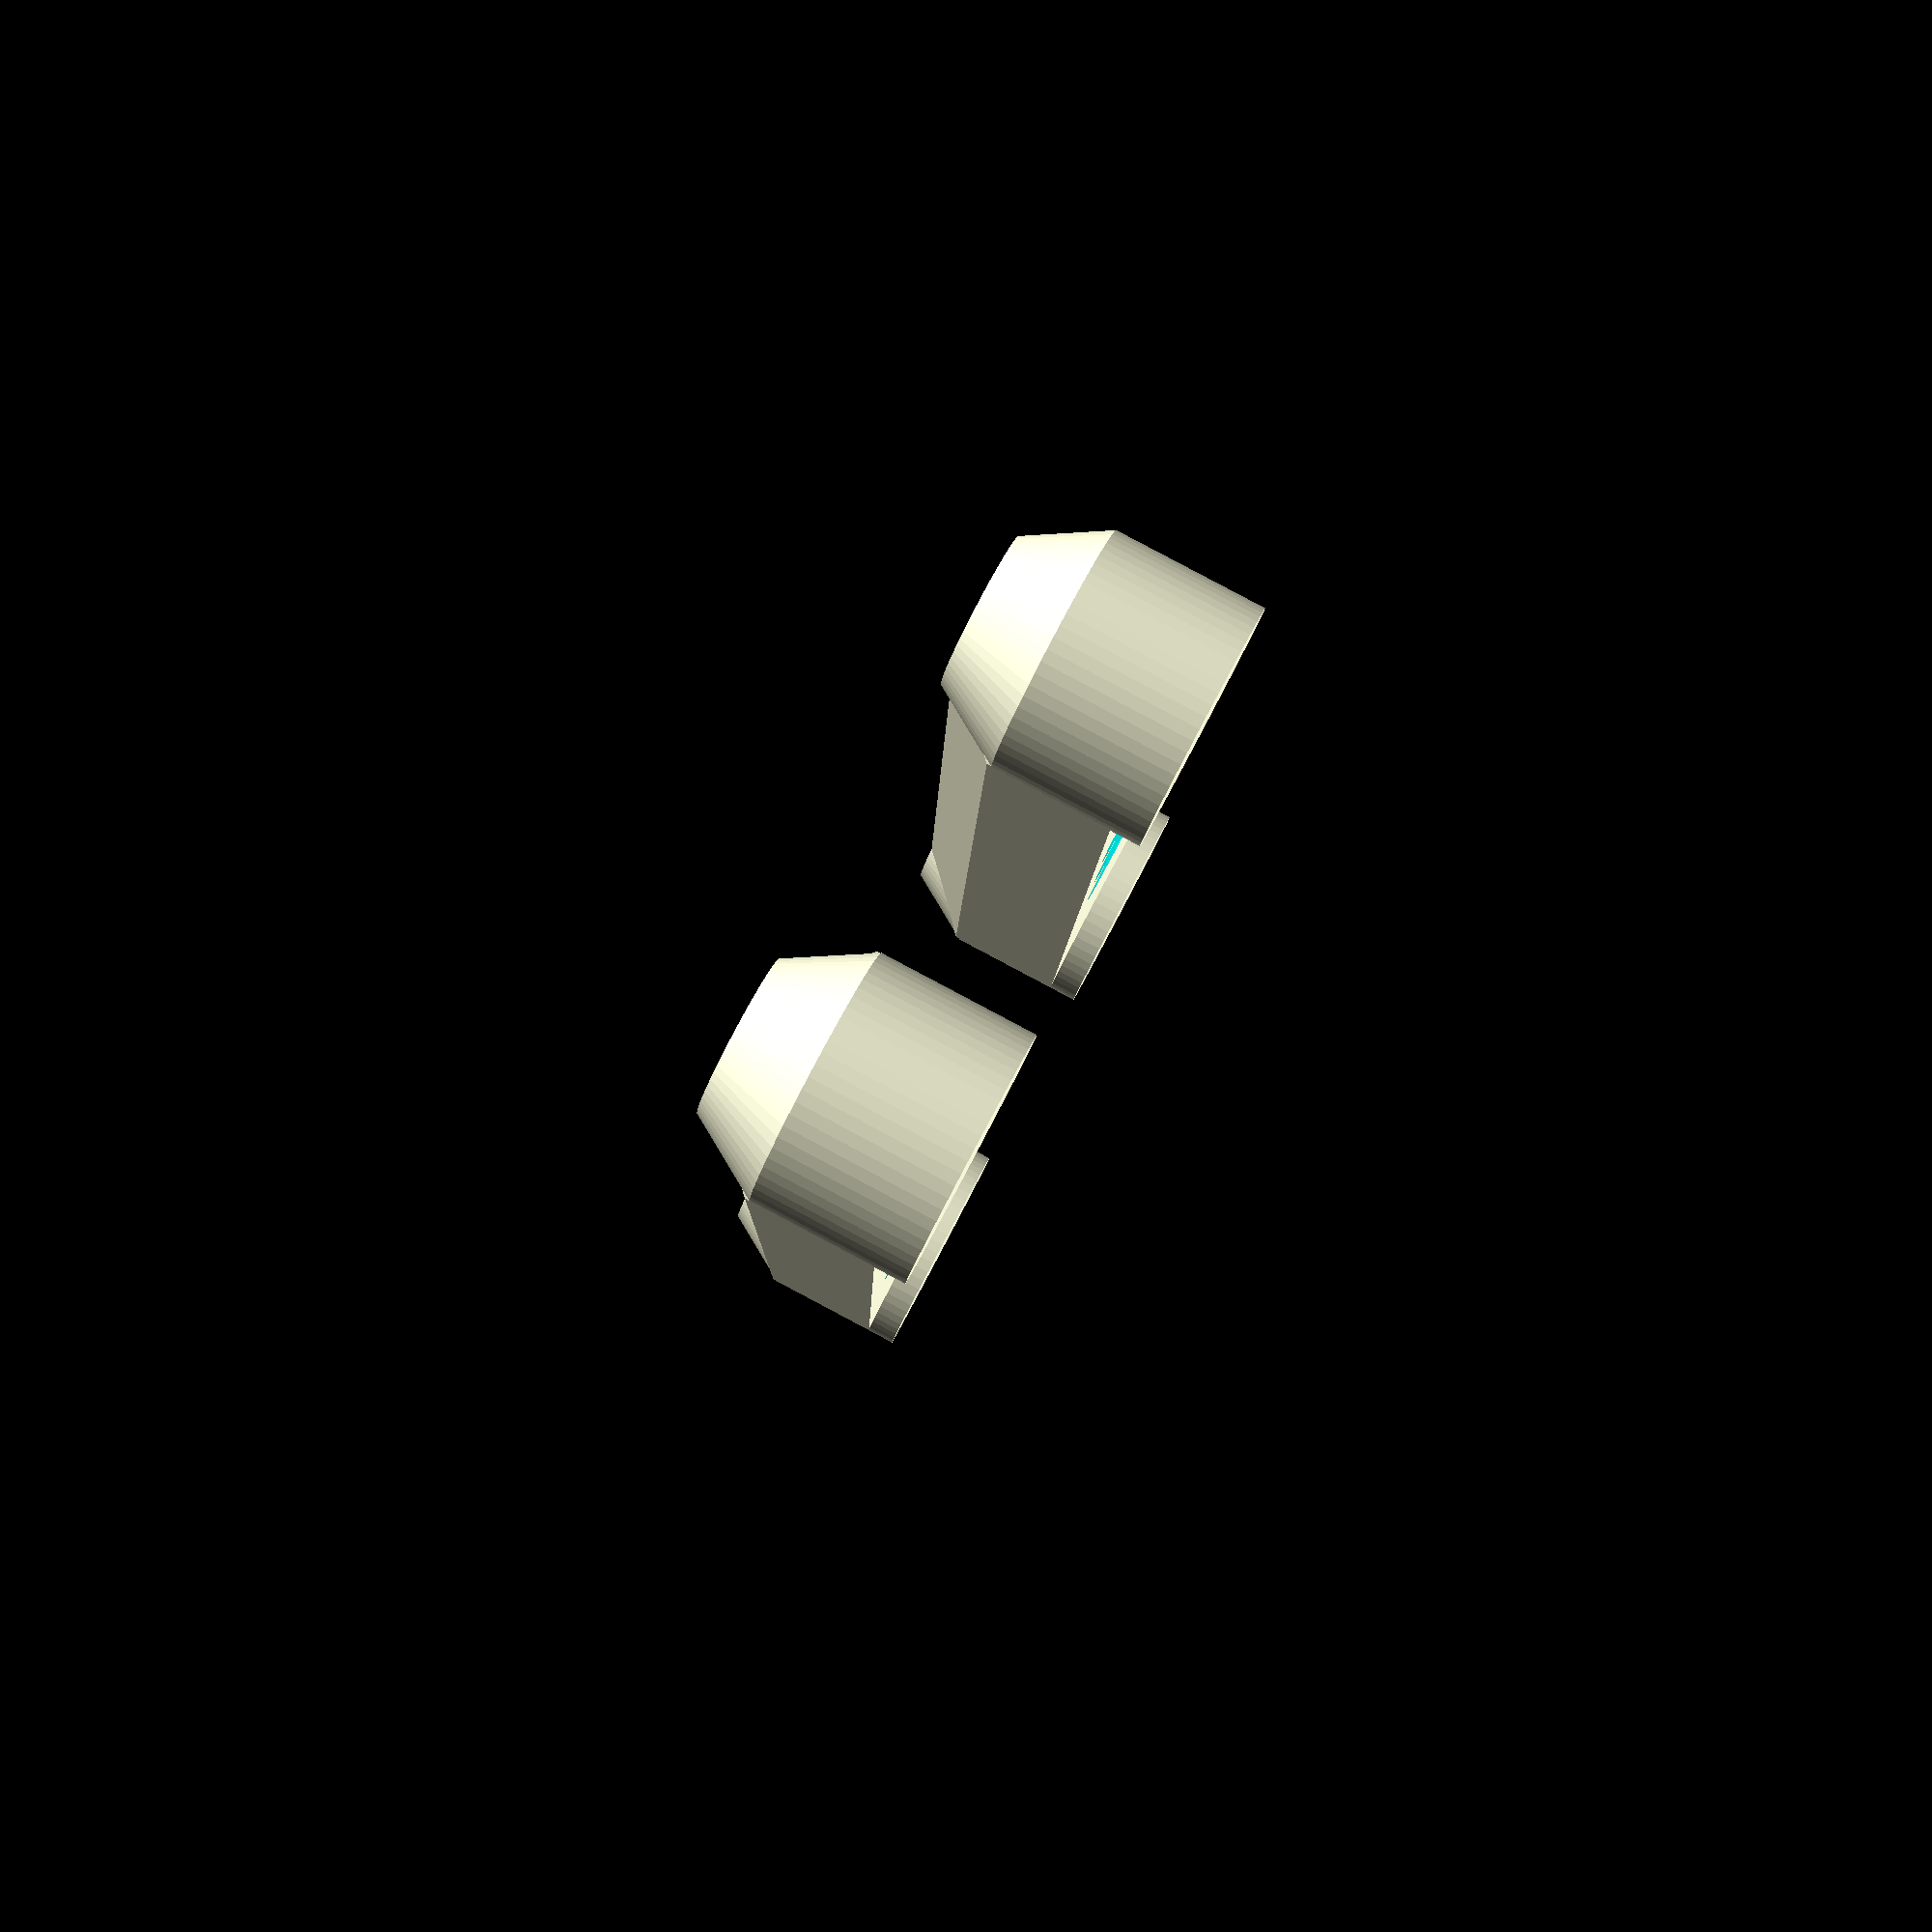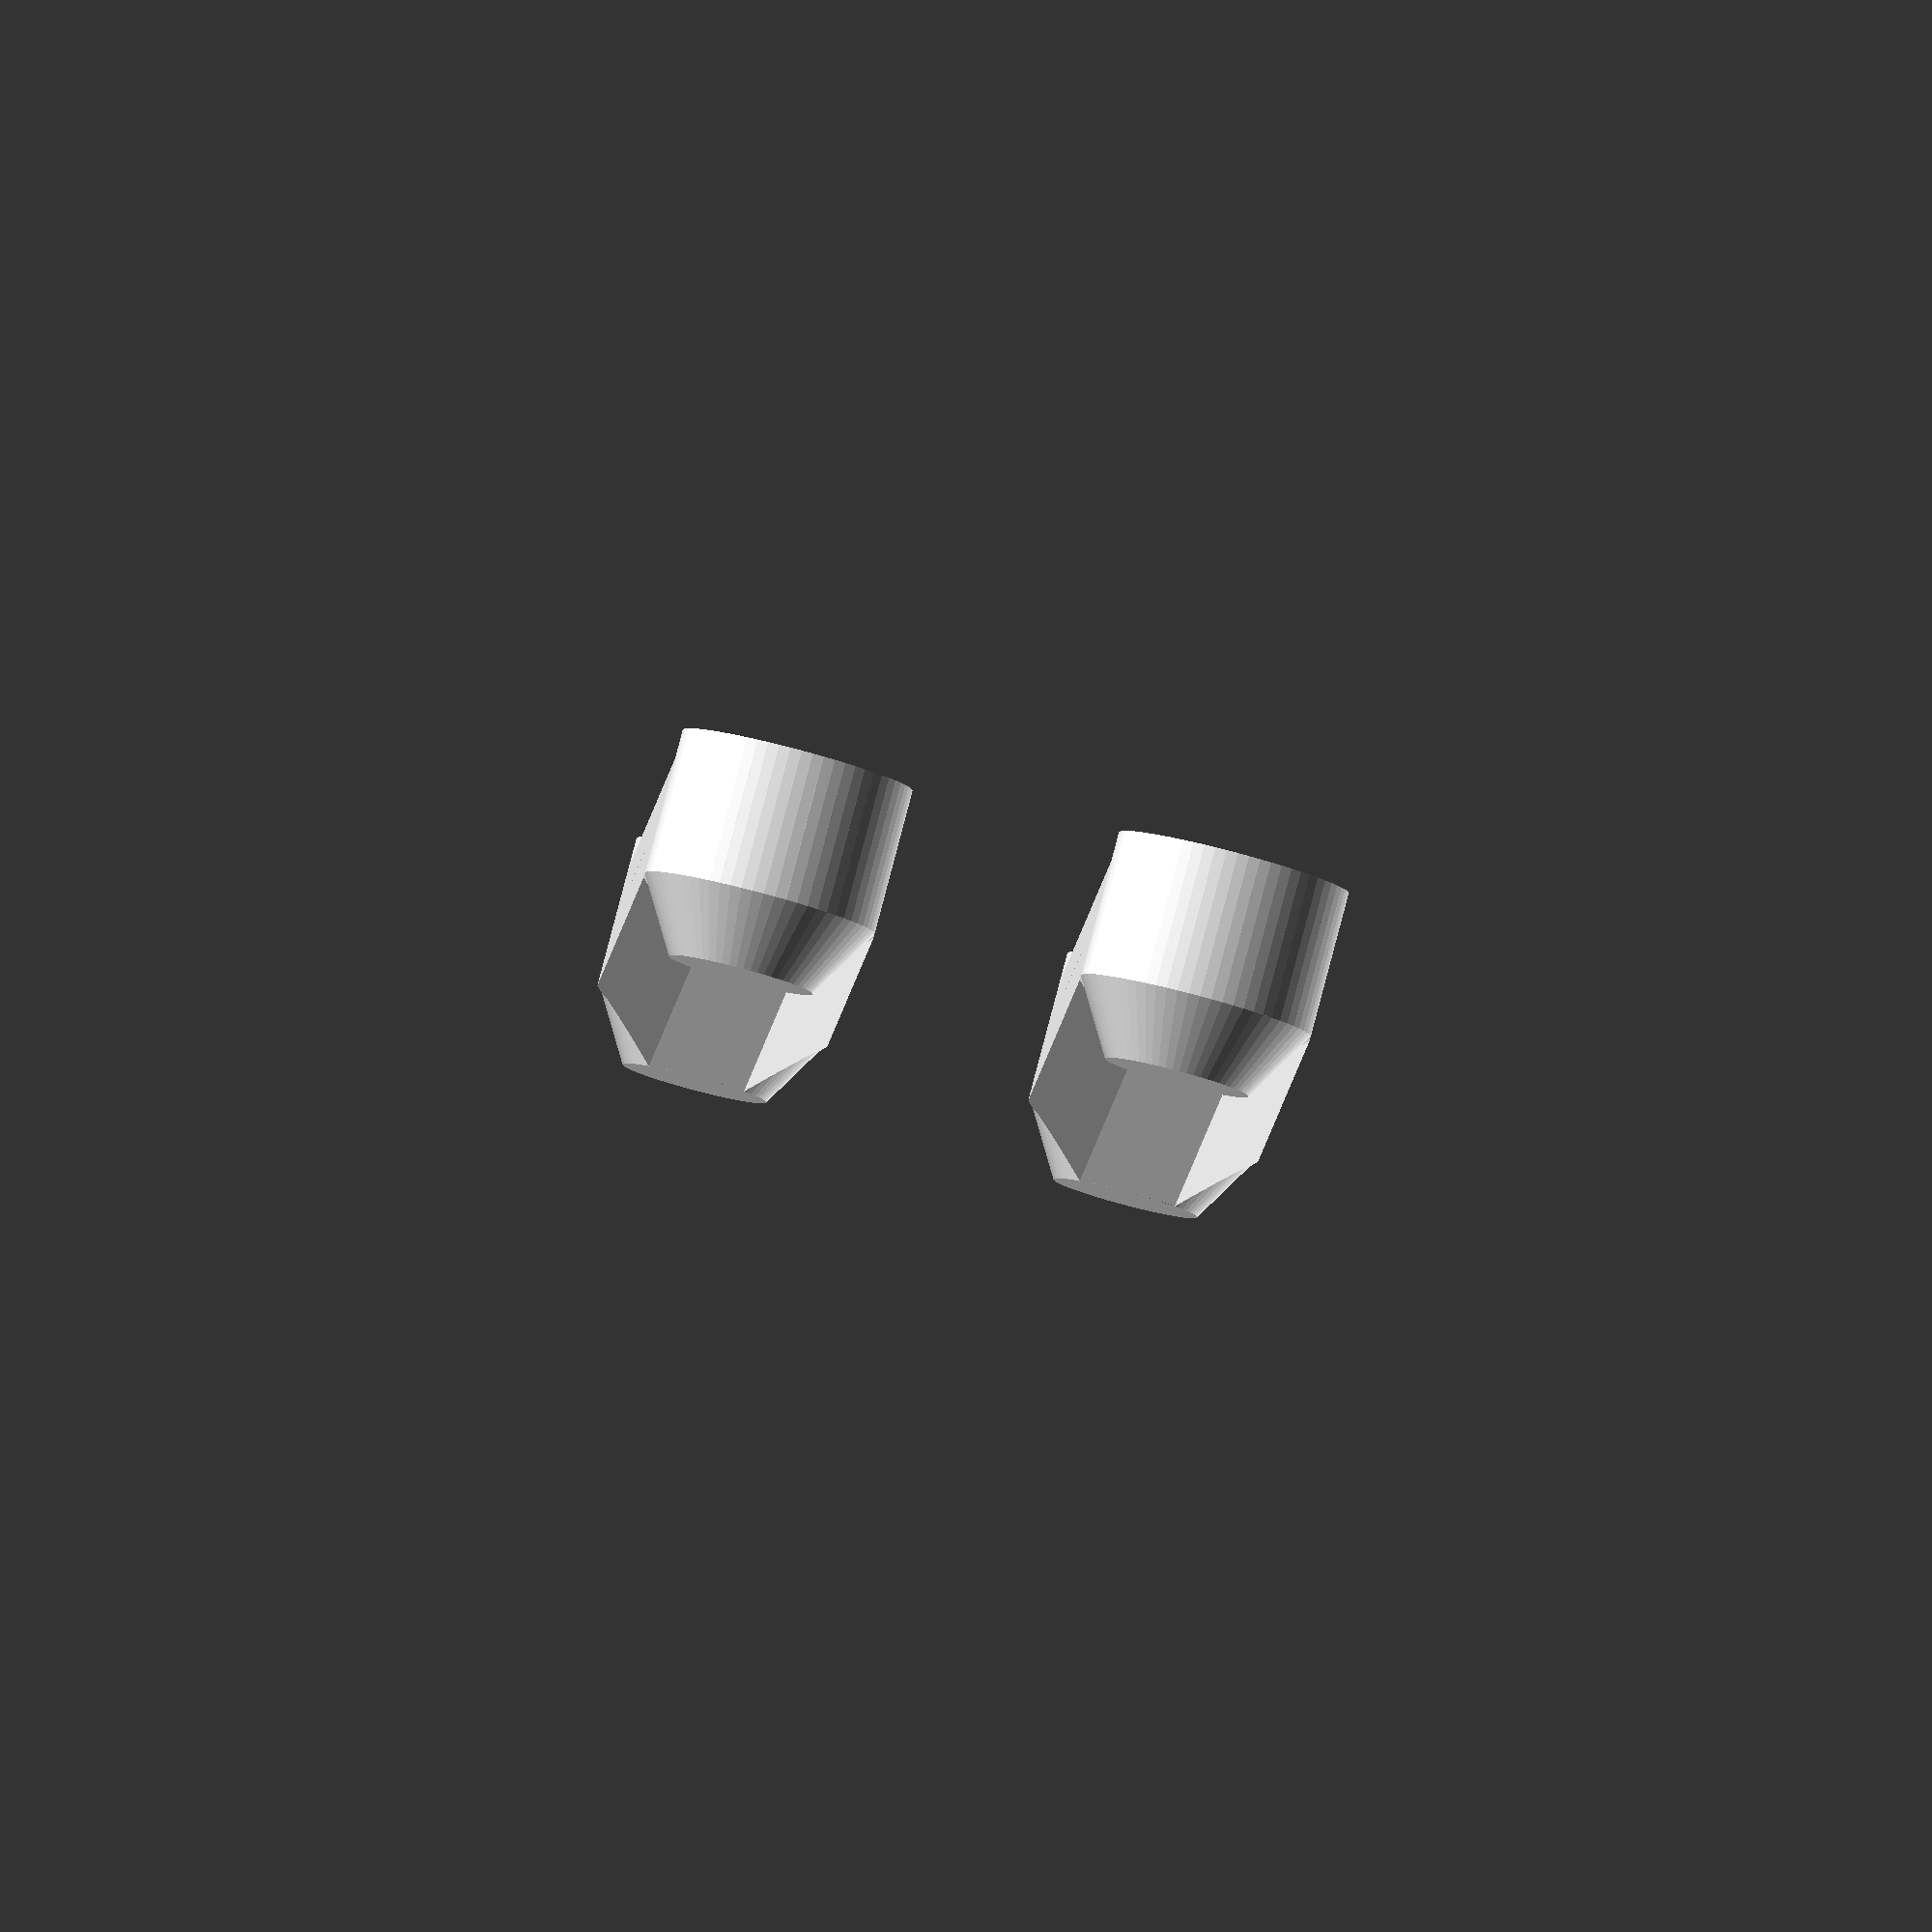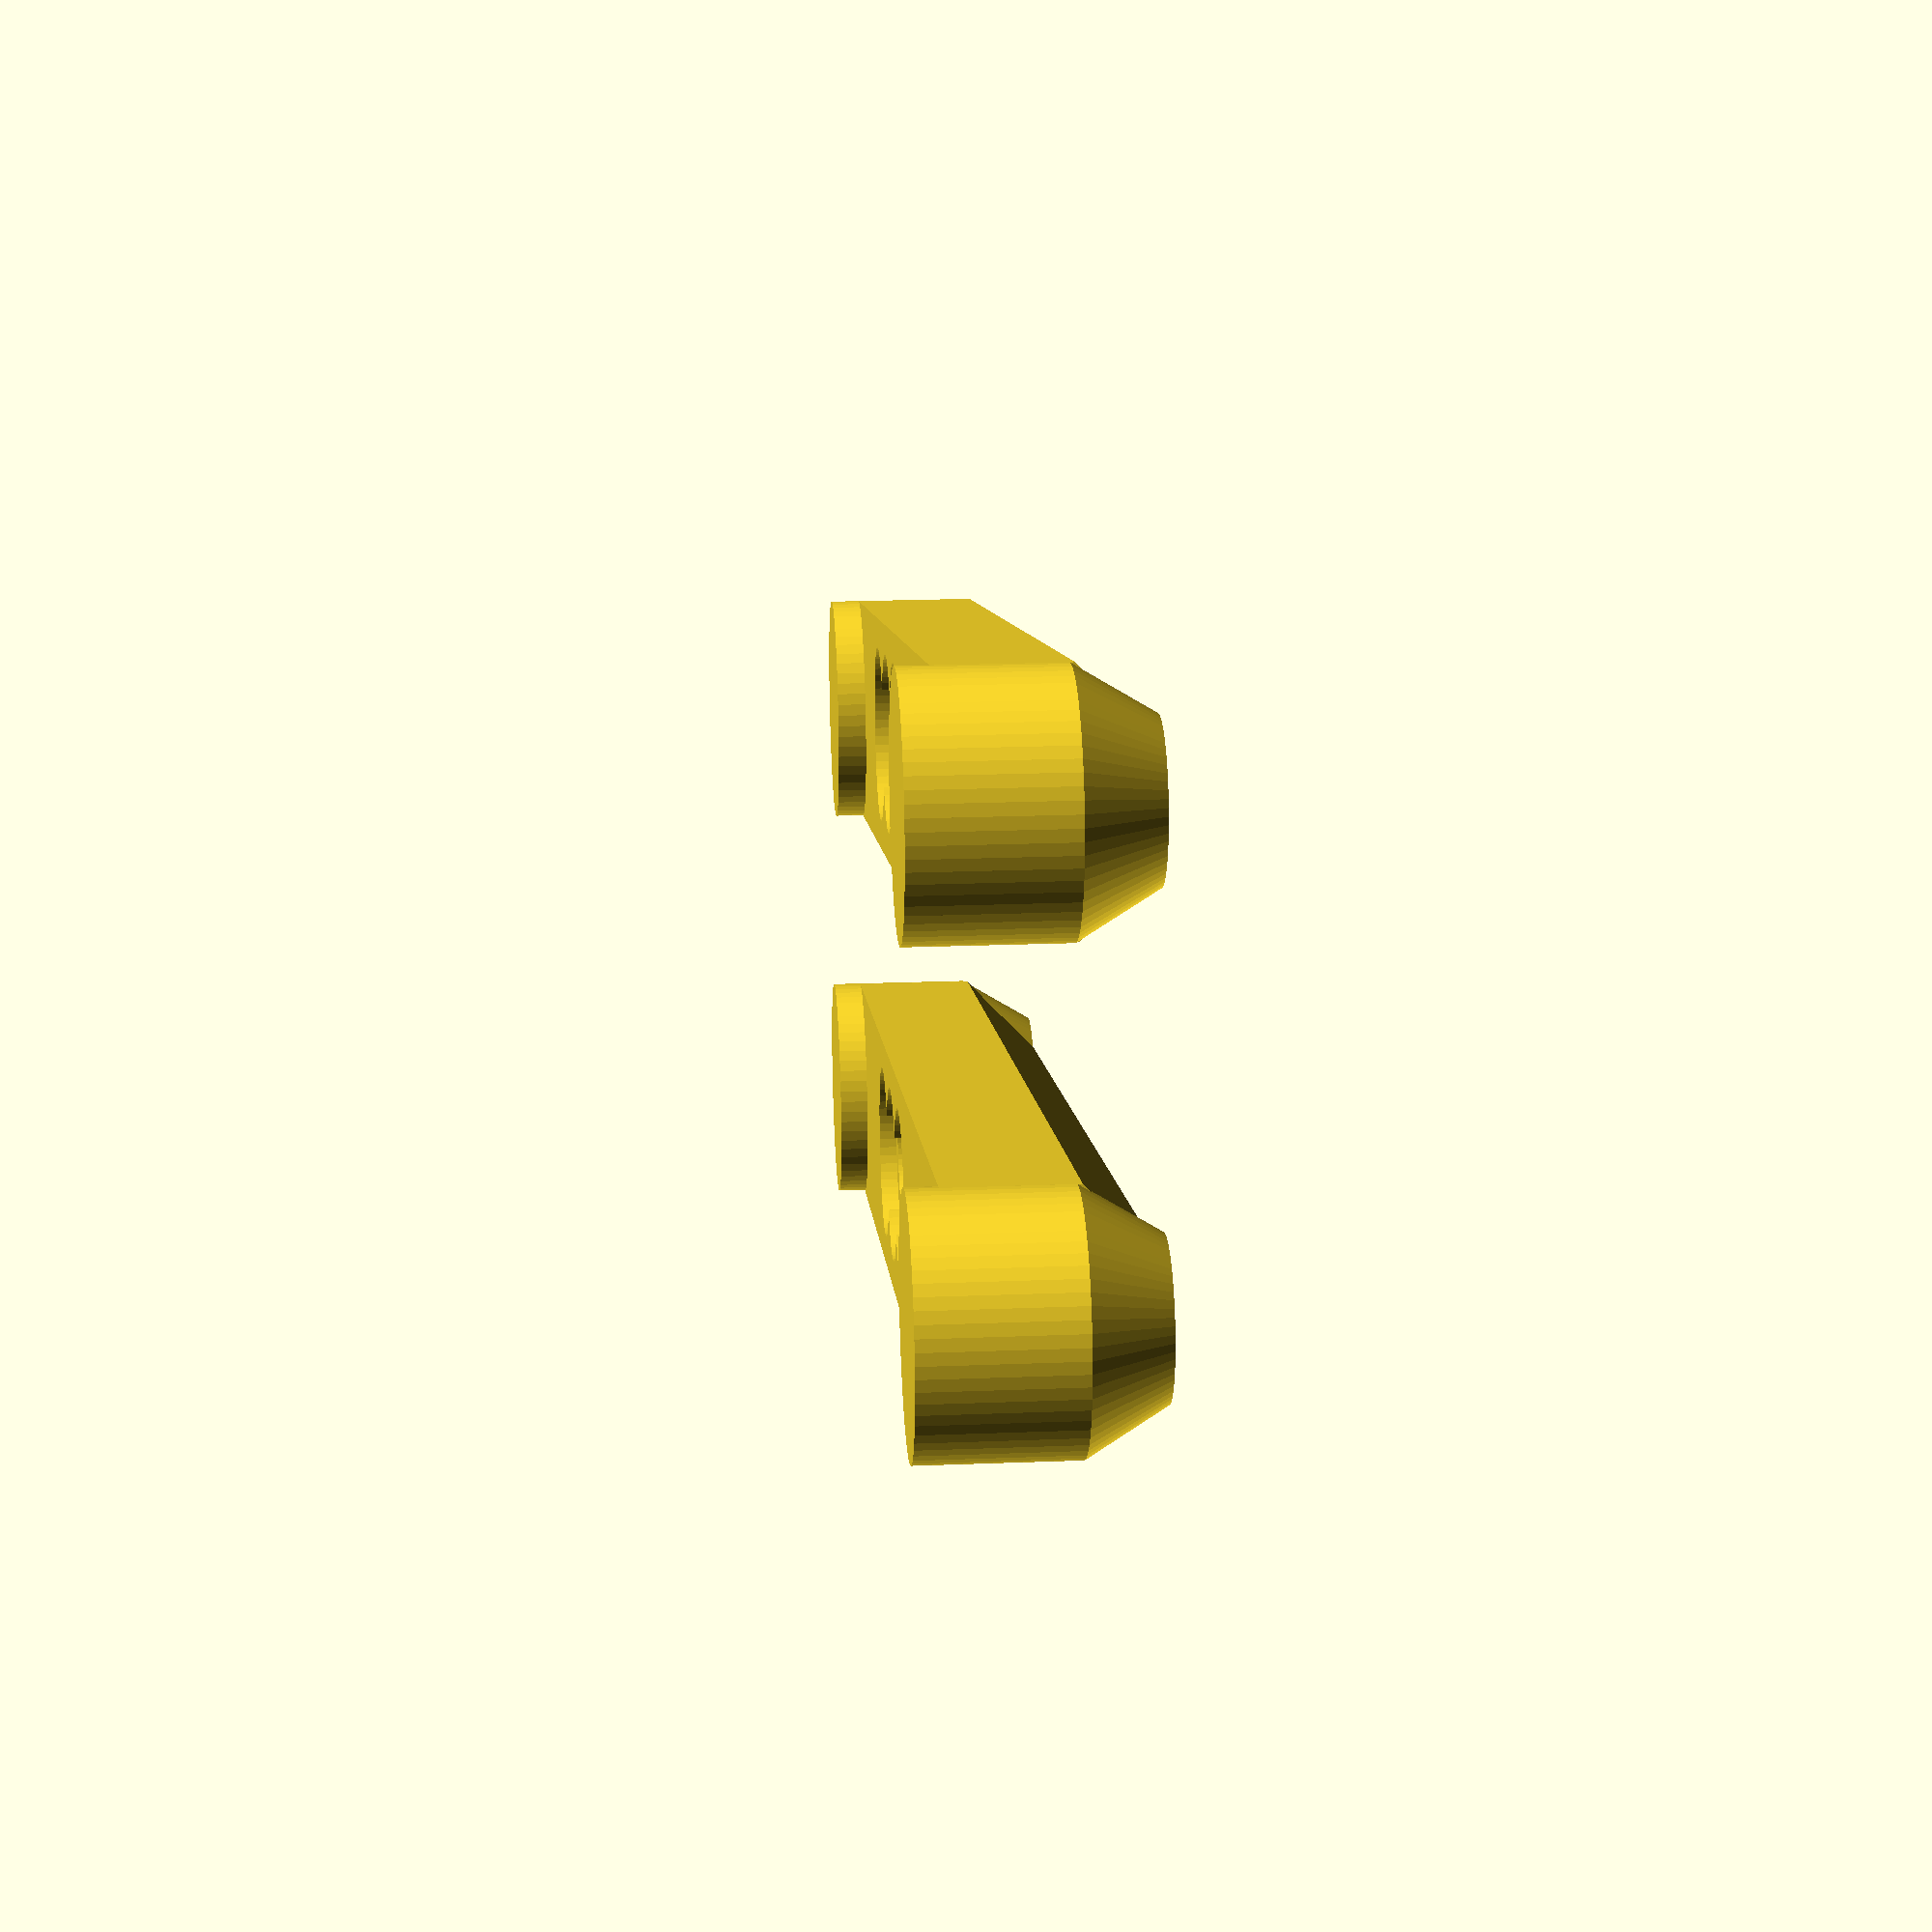
<openscad>
LAYER_SIZE = 0.28;
BAR = 60; // base = 28, bars = 61
MAX = 20; // base = 39, bars = 59
PEG_DIAMETER = 8;
HOLE_DIAMETER = PEG_DIAMETER + .25;
HOLE_RADIUS = HOLE_DIAMETER / 2;
TXS = [
  HOLE_RADIUS + 1.75, 
  HOLE_RADIUS + 6.75,
  HOLE_RADIUS + 9.75, 
  HOLE_RADIUS + 14.75,
];

STRAIGHT_OFFSET = -46;
I_MAX = 2;
R_MAX = 3;
COLORS = ["blue", "yellow", "green"];


//RZS = [-24, 6, 40, 56];
RZS = [0, 26, 50, -20];


module midCross() {
  cylinder(d = PEG_DIAMETER, h = 3, $fn = 64, center = true);
  cube([11, 3, 3], center = true);
  rotate([0, 0, 90]) cube([11, 3, 3], center = true);
}

module disc(d = 5) {
  difference() {
    union() {
      translate([0, 0, .5]) cylinder(1, d, d + 0.5, center = true, $fn = 64);
      translate([0, 0, -.5]) cylinder(1, d, d, center = true, $fn = 64);
    }
    
    scale([1.08, 1.08, 1.1]) midCross();
  }
}

module rod(tx = 0, gripper = true, extraBar = 5, holeRecess = false, skip = 0) {
  gripperY = -16 - tx;
  alternateGripperY = (skip * 10) + tx + 12 + MAX + (MAX + 10) - HOLE_DIAMETER / 2;
  width = alternateGripperY - gripperY;
  
  difference() {
   union() {
      translate([0,  width / 2 + gripperY, 0]) {
        translate([0, 0, -.5])
          cube([16, width, 4], center = true);
        
        translate([0, width / 2, -2.5]) {
          cylinder(d=16, h=8, center = true, $fn = 32);
          
          translate([0,0,-6.5])
            cylinder(5, 5, 8, center = true, $fn = 64);
        }
        
        translate([0, width / -2, -2.5]) {
          cylinder(d=16, h=8, center = true, $fn = 32);
                    translate([0,0,-6.5])
                      cylinder(5, 5, 8, center = true, $fn = 64);
        }
        
        translate([0, width / 2, -5]) rotate([90, -30, 0]) {
              translate([1.5 / 2, 1.5 * sqrt(3) / 2, 0]) 
                  rotate([0, 0, -7.5]) 
                    difference() {
                      cylinder(width, 8.655, 8.655, $fn = 8); 
                      translate([4, 6, 50]) rotate([0, 0, -22.5]) cube([20, 10, 120], center = true);
          }
        }
  
      }
      
      group() {
        if (gripper) {
          translate([0, gripperY, -1.5]) {
            cylinder(d = 16, h = 10, center = true, $fn = 64);
          }
          
          translate([0, alternateGripperY, -1.5])  
            cylinder(d = 16, h = 10, center = true, $fn = 64);
        
        }
      }
    }
    
    for (y = [(skip * 10) : 10 : MAX + (skip * 10)]) {
      translate([0, y + (gripper ? 0 : tx), 0]) {
        cylinder(d = HOLE_DIAMETER, h = 16, center = true, $fn = 64);
      
        if (holeRecess) {
          translate([0,0,1.3]) cylinder(d = 12, h = 2, center = true, $fn = 64);
        }
      }
    }
  }
}

module baseLabel(i, r, t =  [0, -1.2, -3]) {
  if (!$preview) {
    color("pink") 
      translate(t)
        linear_extrude(1) 
          text(chr(i + 65, r + 65), 2.6, "Helvetica:style=bold", halign="center");
  }
}

module baseHoles() {
  difference() {
    for (i = [0 : 1 : I_MAX]) {
      for(r = [0 : 1 : R_MAX]) {
        rotate([0, 0, RZS[r]]) {
          translate([0, 10 + TXS[r] + (i * 10), 0]) {
            color(COLORS[i])
              rotate([0, 0, 22.5])
                cylinder(d = HOLE_DIAMETER, h = 5, center = true, $fn = 8);
            
              translate([STRAIGHT_OFFSET, 0, 0]) {
                color(COLORS[i]) 
                  rotate([0, 0, 22.5])
                    cylinder(d = HOLE_DIAMETER, h = 5, center = true, $fn = 8);
                
                *baseLabel(i, r);
              }
            
            *baseLabel(i, r);
          }
        }
      }
    }
  }
}

*translate([10, 10 , -3]) cylinder(h = 6, d = PEG_DIAMETER, $fn = 8);


// BASE
*group() {
  difference() {
    color("gray") 
hull() {
          h = 5;
          translate([0, 0, -1.5]) {
            cylinder(h, 58, 58, center = true, $fn = 64);
            translate([-20, 14, 0]) cylinder(h, 55, 55, center = true, $fn = 64);
            
 rotate([0,0,-30]) translate([-70, -50, 0])cube([120, 100, 2]);

              translate([-73, -3, -h/4]) cylinder(h / 2, 20, 20, center = true, $fn = 32);
              translate([-35, 65, -h/4]) cylinder(h / 2, 20, 20, center = true, $fn = 32);
              translate([57, 12, -h/4]) cylinder(h / 2, 20, 20, center = true, $fn = 32);
              translate([18, -55, -h/4]) cylinder(h / 2, 20, 20, center = true, $fn = 32);
          }
        }
    
    translate([0,0,-.5]) baseHoles();
  }

  translate([0, 0, 2.5]) {
    translate([0,0,4]) cylinder(d = 8, h = 6, $fn = 64, center = true);
    midCross();
    translate([0,0,8]) cylinder(2, 4, 3, $fn = 64, center = true);
  }
}



// BARS
group() { 
  *rod(4, extraBar = 18, holeRecess = true);
  *rod(9, extraBar = 41, holeRecess = true);
  rod(2, extraBar = 41, holeRecess = true, skip = 1);
  translate([30, -5, 0])  rod(7, extraBar = 41, holeRecess = true, skip = 1);
}
// DISCS
group() {
  // 20mm
  group() {
    *rotate([0,0, RZS[0]]) translate([0, 0, 2.5]) disc(10);
    *rotate([0,0, RZS[2]]) translate([0, 0, 2.5]) disc(18);
  }

  // 25mm
  group() {
    *rotate([0,0, 0]) translate([0, 0, 2.5]) disc(15);
    *rotate([0,0, 0]) translate([0, 0, 2.5]) disc(23);
  }

  // 30mm
  group() {
    *rotate([0,0, RZS[0]]) translate([0, 0, 2.5]) disc(20);
    *rotate([0,0, RZS[3]]) translate([0, 0, 2.5]) disc(28);
  }
}
</openscad>
<views>
elev=93.9 azim=2.8 roll=242.1 proj=p view=solid
elev=275.3 azim=177.9 roll=194.8 proj=o view=solid
elev=158.8 azim=255.5 roll=94.0 proj=p view=solid
</views>
